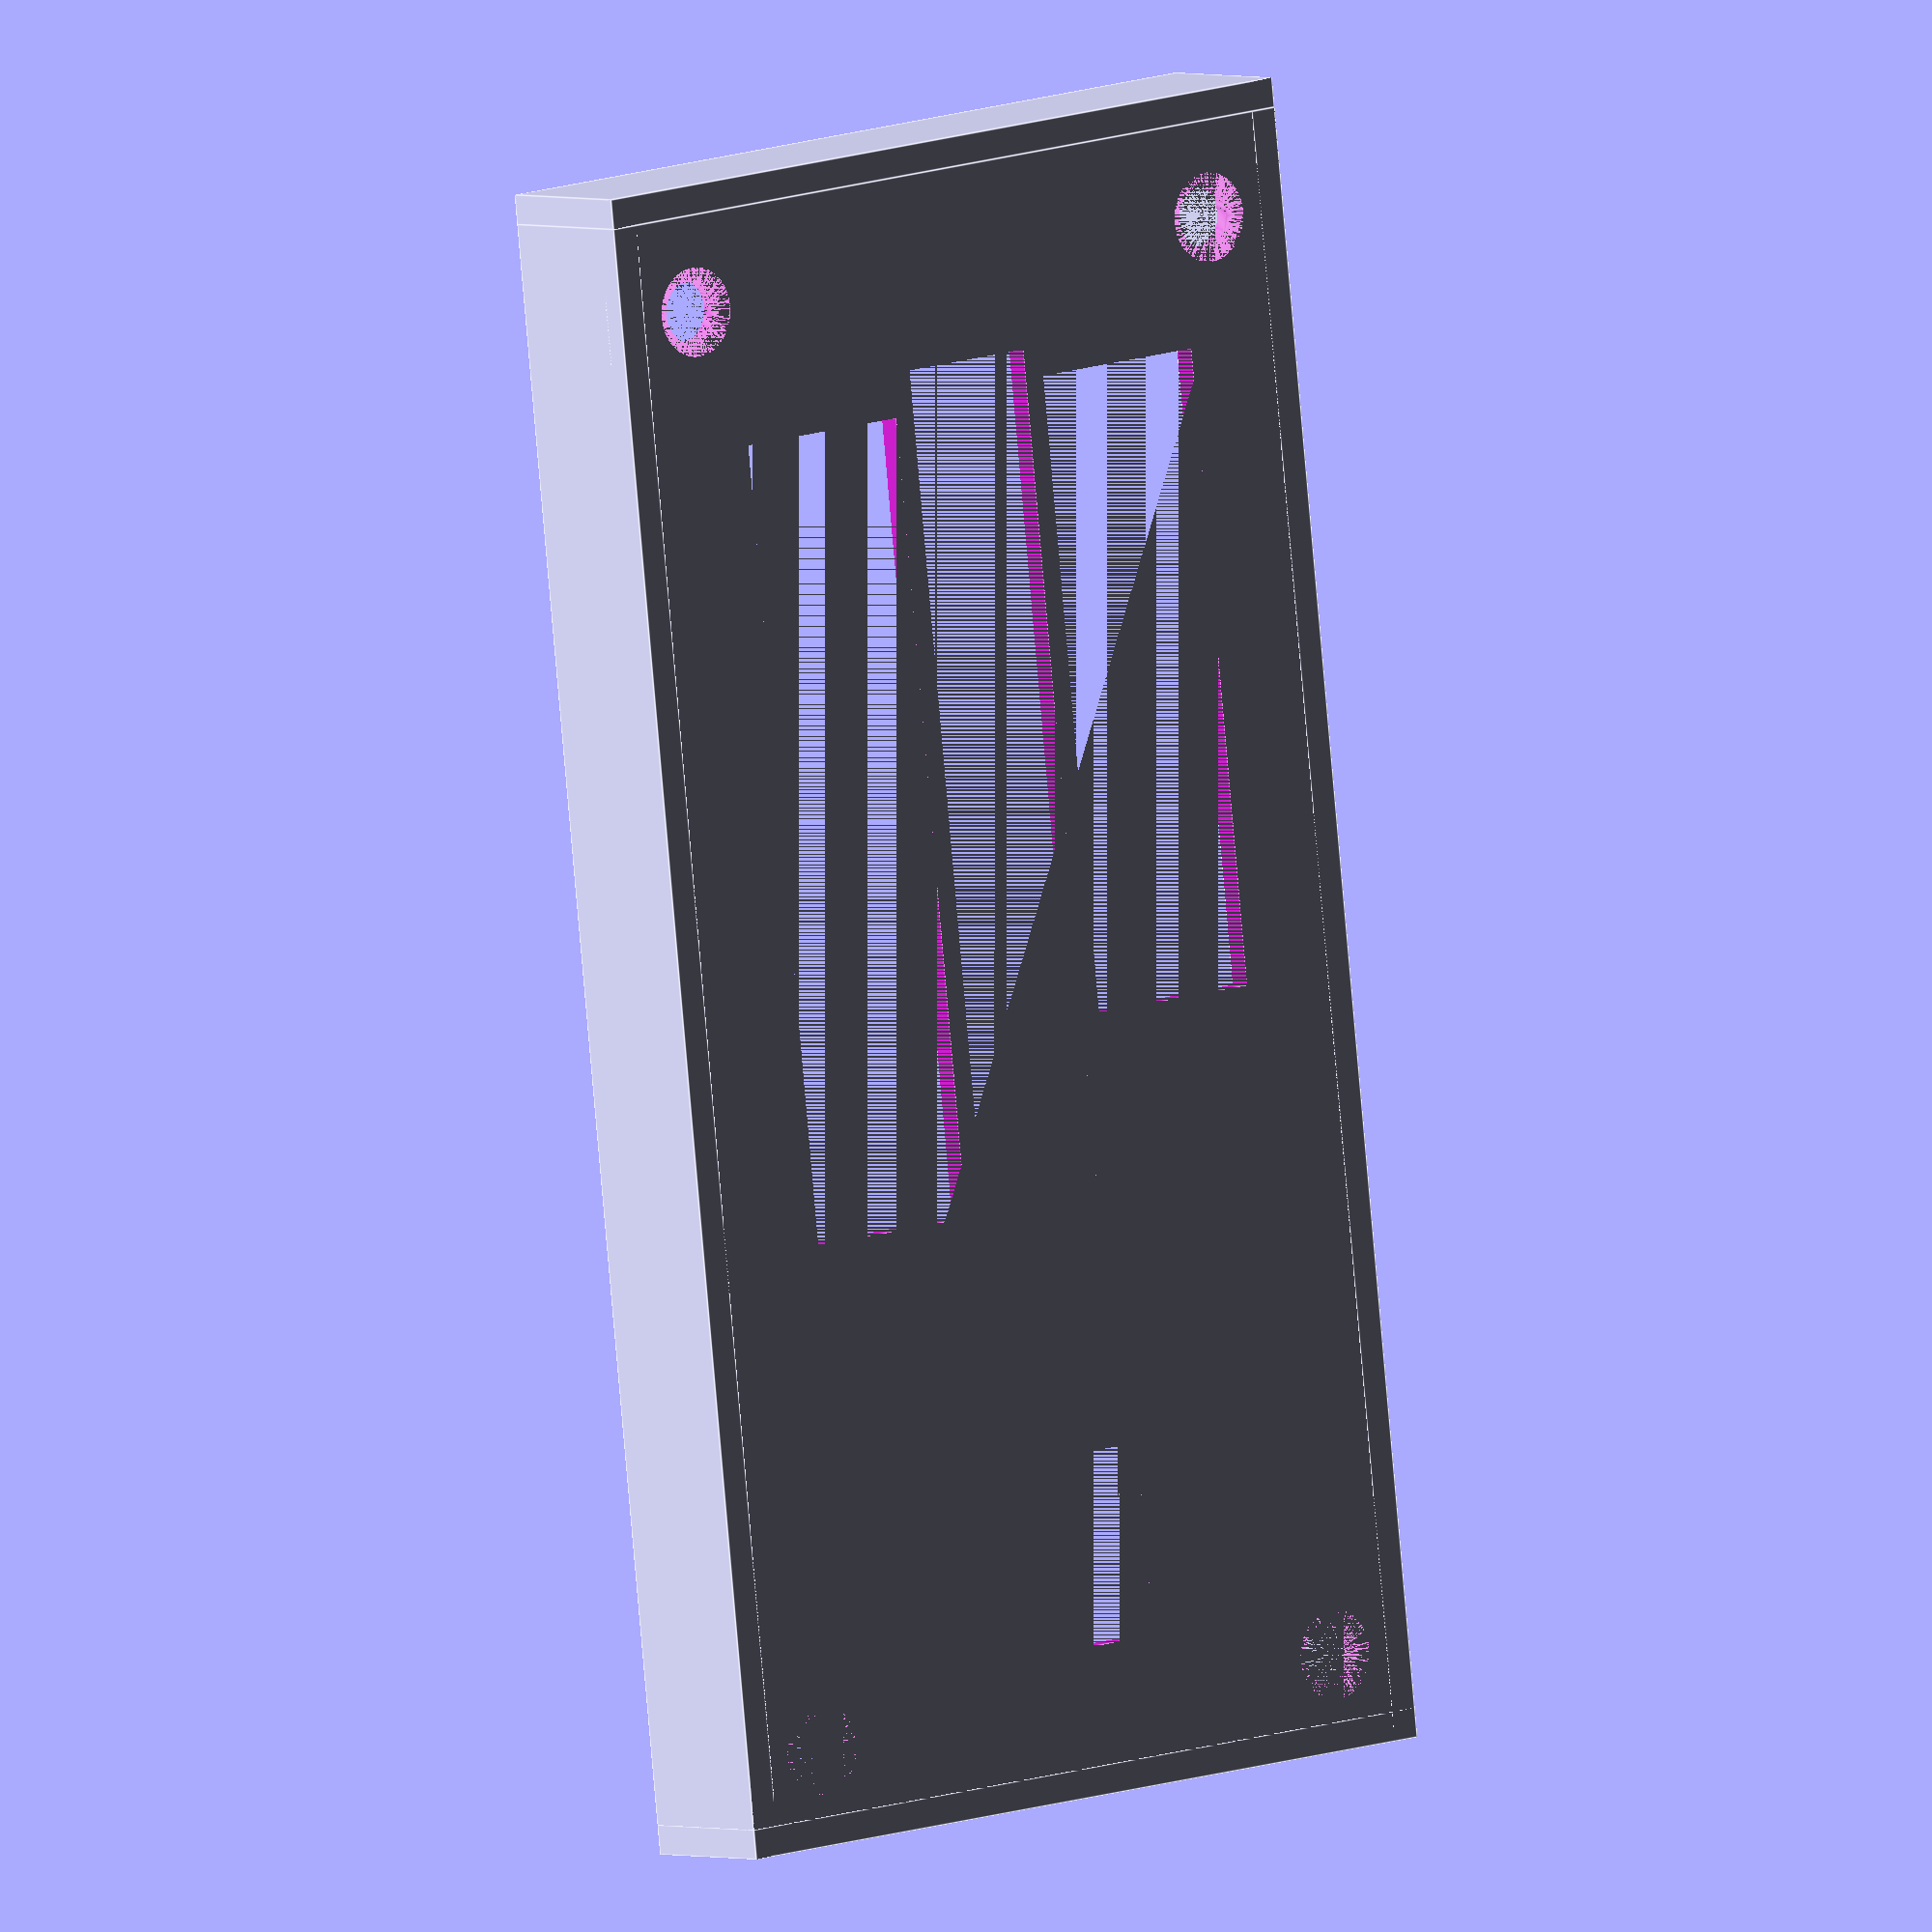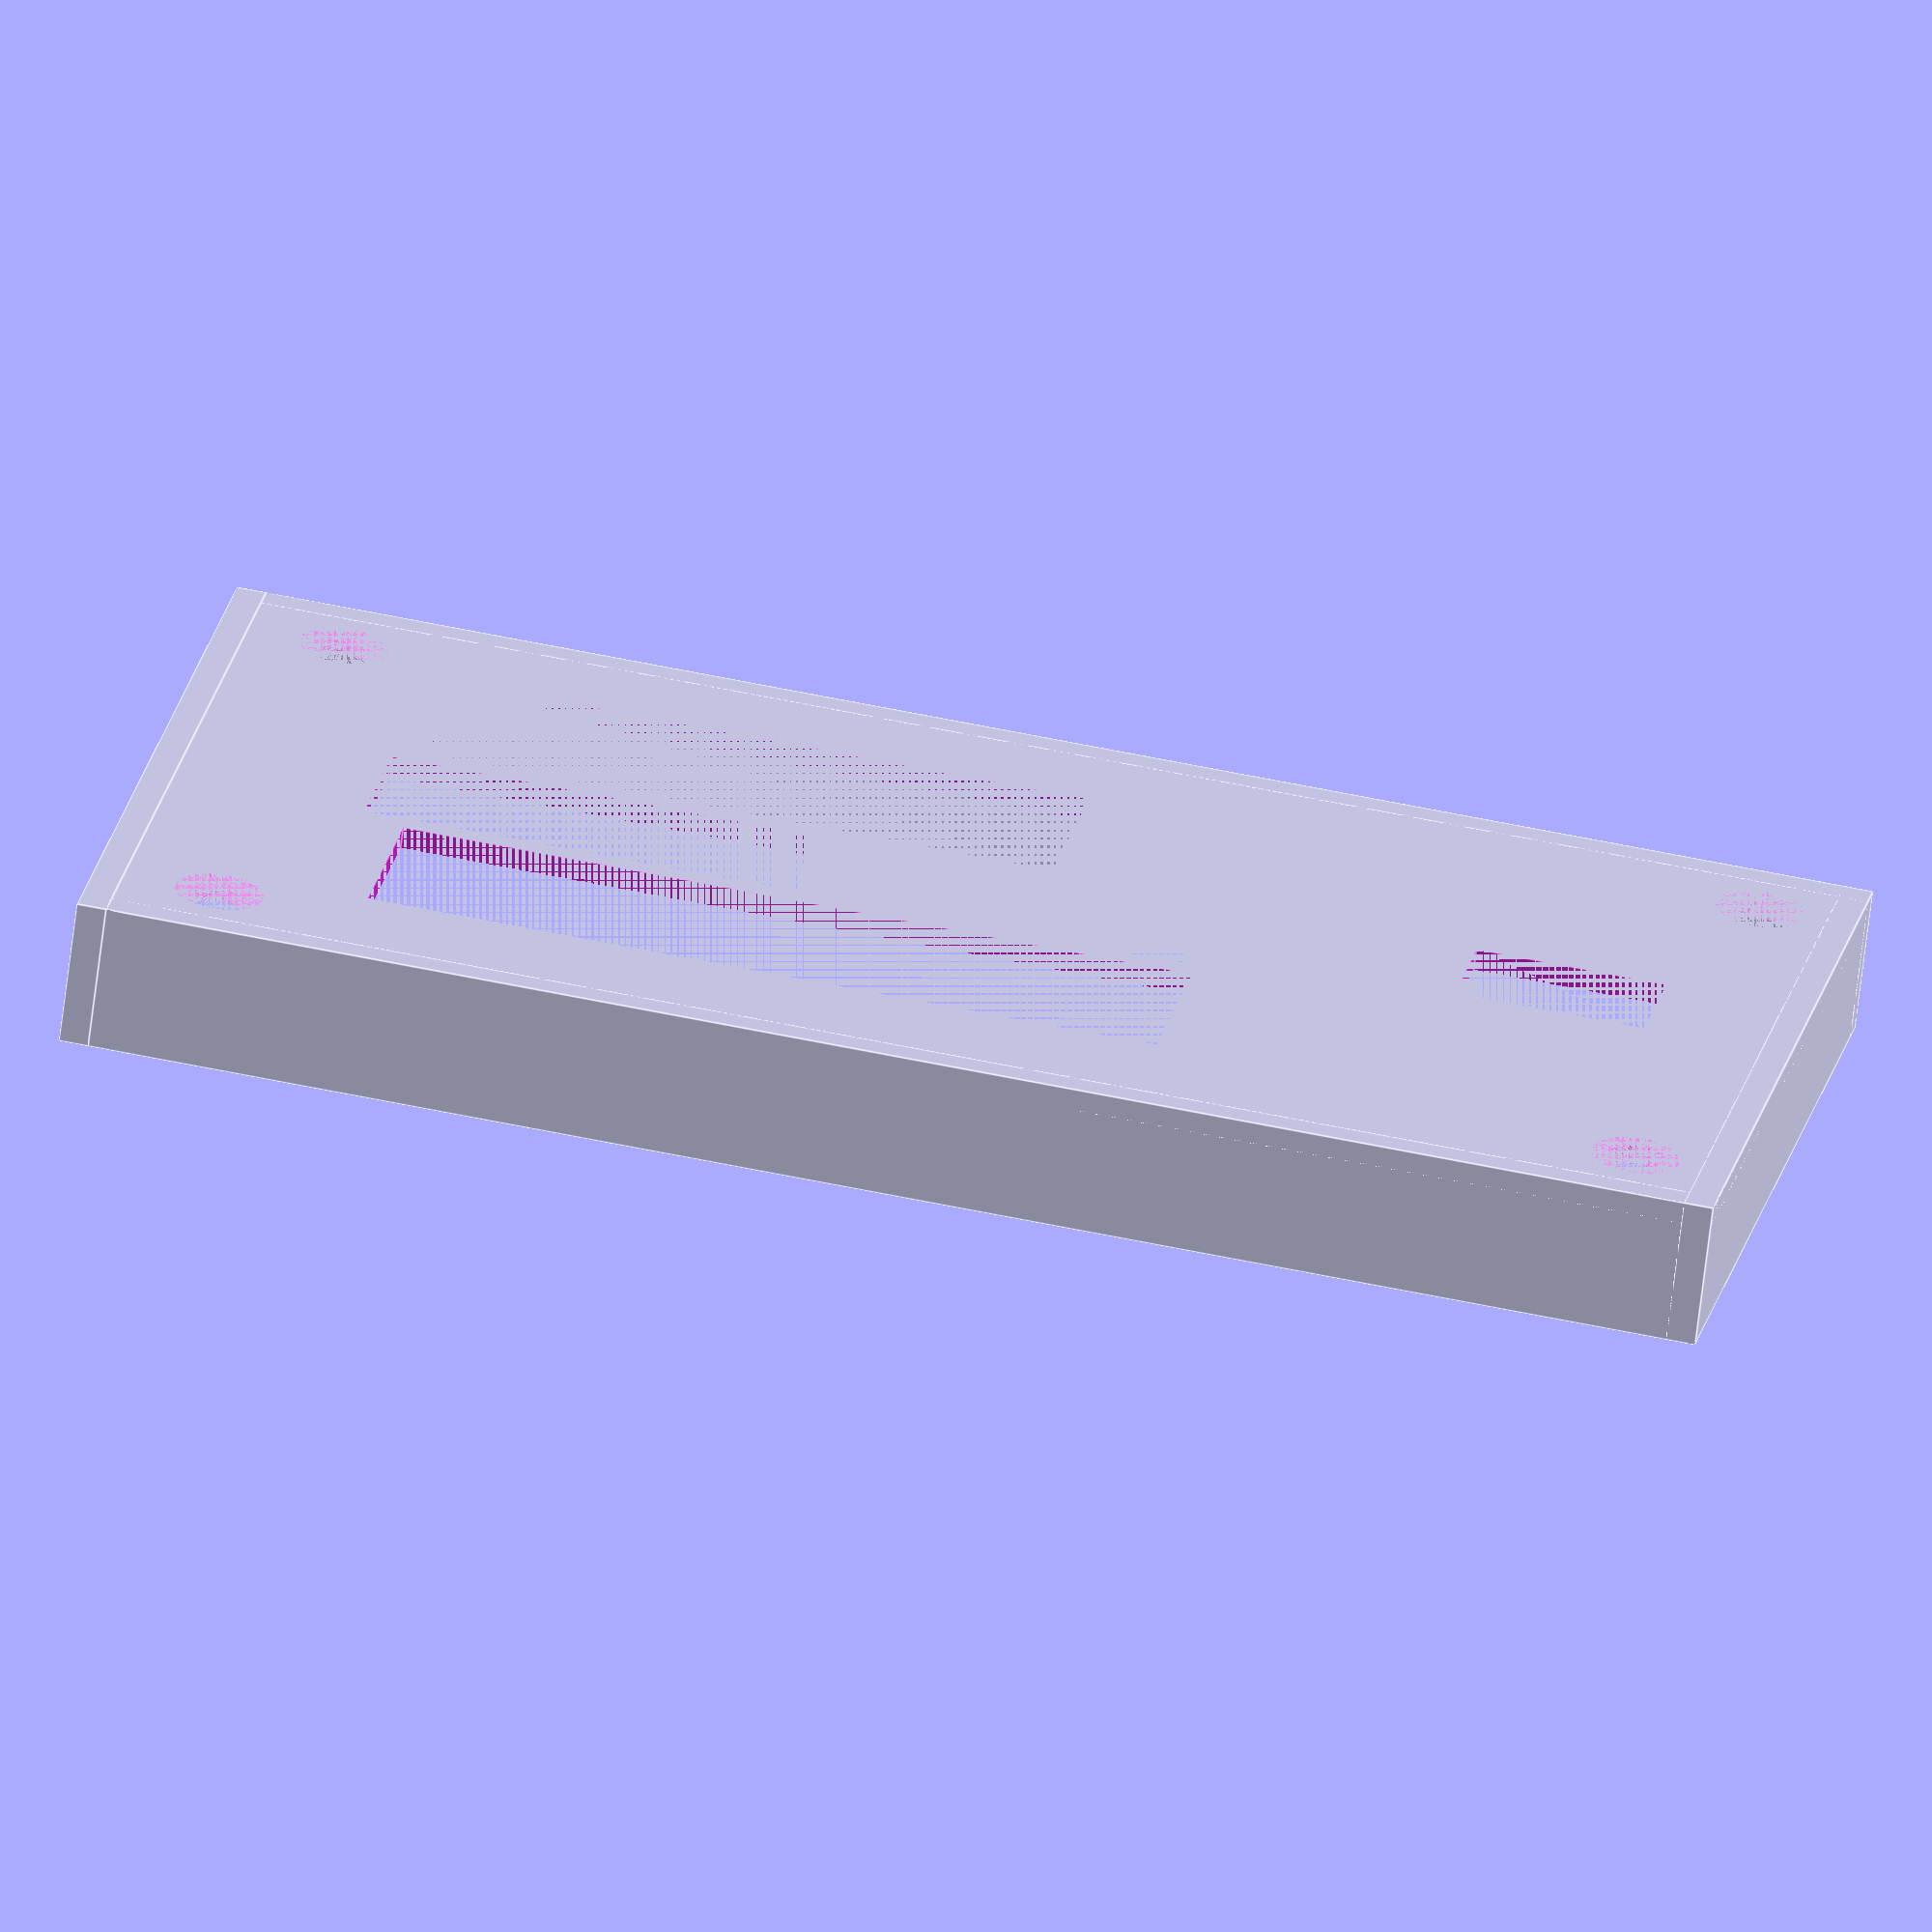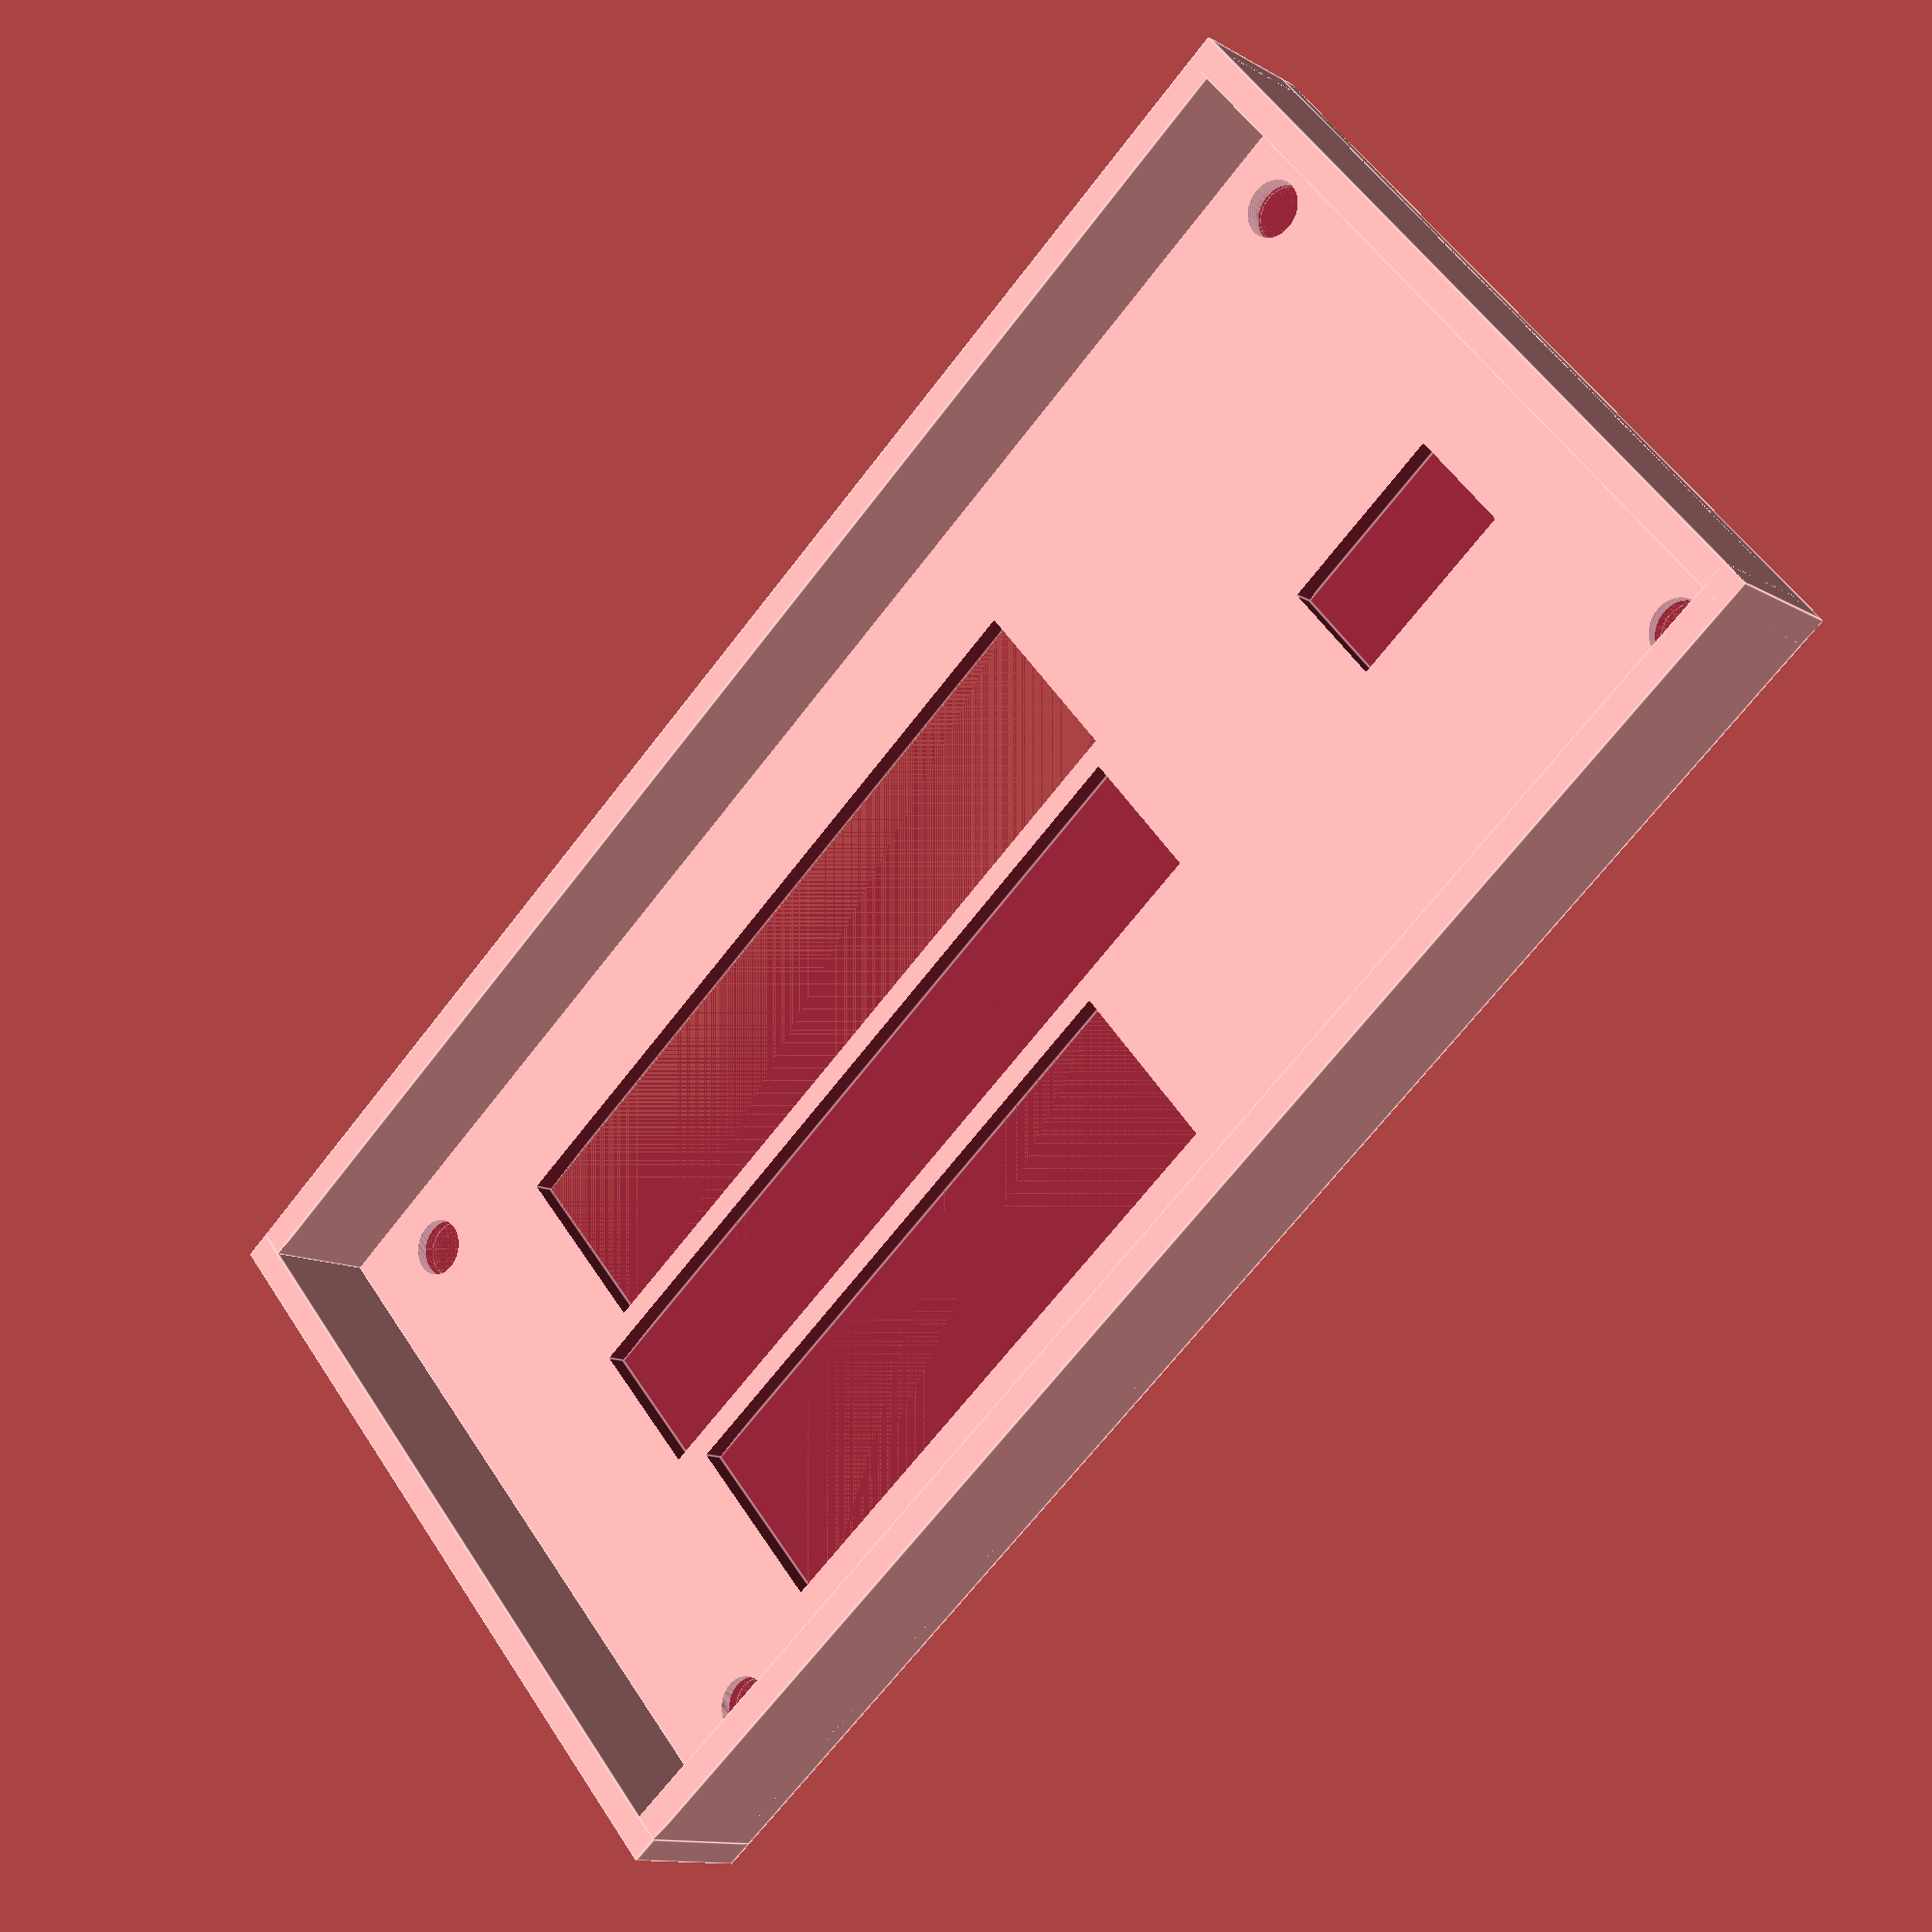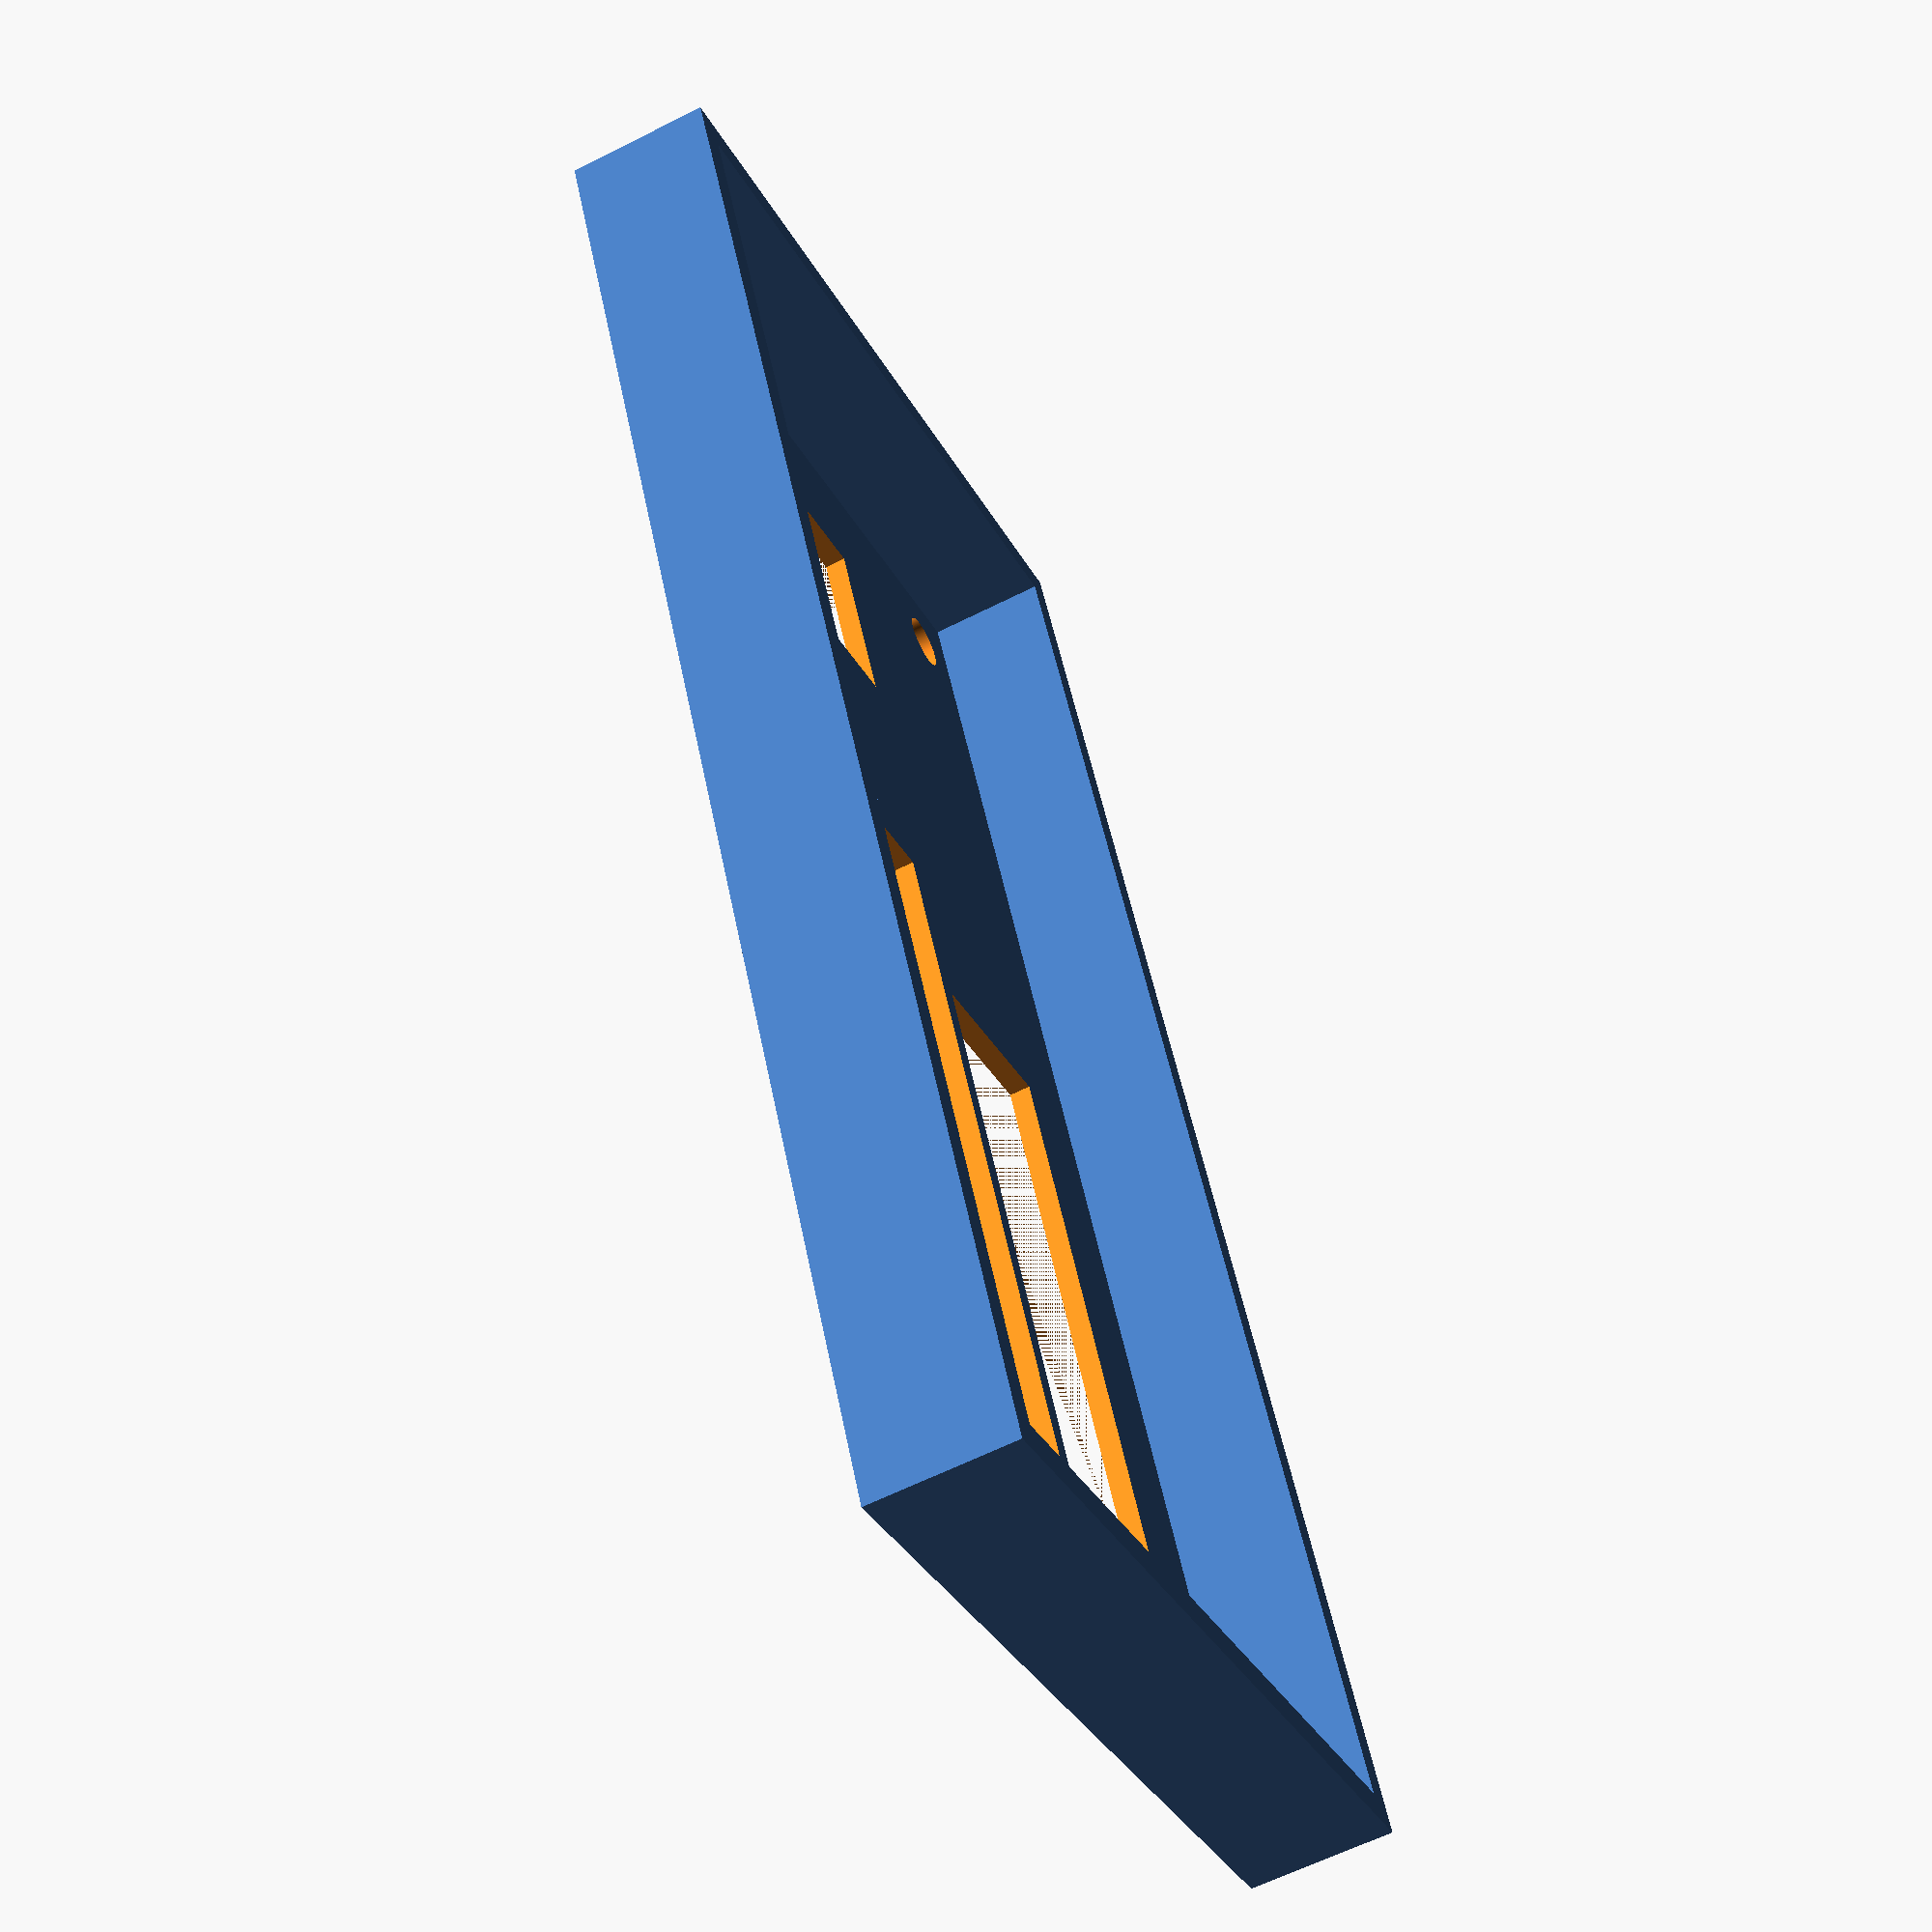
<openscad>
$fn = 200;

//USBside();
connectorside();

module connectorside(){
	difference(){
		plate();
		translate([52, 36, 0]) cube([43, 13, 2]);
		translate([40, 10, 0]) cube([54, 13, 2]);
		translate([41, 24.5, 0]) cube([56, 10, 2]);
		translate([10, 28, 0]) cube([13, 8, 2]);
	}
}

module USBside(){
	difference(){
		plate();
		translate([69, 9, 0,]) cube([13, 11, 2]);
		translate([77, 35, 0,]) cylinder(5, 2.7, 2.7);
		translate([49, 34.5, 0,]) cylinder(2, 1.5, 1.5); 
		
	}
	difference() {
		translate([77, 35, 0,]) cylinder(4, 4, 4);
		translate([77, 35, 0,]) cylinder(5, 2.7, 2.7);
	}
	difference() {
		translate([45, 30.5, 0,]) cube([8, 8, 3]); //for USB side
		translate([46.15, 31.75, 0,]) cube([5.5, 5.5, 5]); 
		
	}
}



module plate(){
	difference(){
		cube([110, 58, 1.5]);
		translate([6.5, 6.5, 0]) holes();
	}
	
	cube([110, 2, 10]);
	cube([2, 58, 10]);
	translate([0, 56, 0]) cube([110, 2, 10]);
	translate([110, 0, 0]) cube([2, 58, 10]);

	module holes(){
		cylinder(.2, 3, 2);
		translate([97, 0, 0]) cylinder(.7, 3, 2);
		translate([97, 45, 0]) cylinder(.7, 3, 2);
		translate([0, 45, 0]) cylinder(.7, 3, 2);
		cylinder(2, 2, 2);
		translate([97, 0, 0]) cylinder(2, 2, 2);
		translate([97, 45, 0]) cylinder(2, 2, 2);
		translate([0, 45, 0]) cylinder(2, 2, 2);
	}
}
</openscad>
<views>
elev=357.5 azim=276.5 roll=140.0 proj=o view=edges
elev=66.9 azim=349.3 roll=173.1 proj=o view=edges
elev=12.1 azim=139.4 roll=36.9 proj=p view=edges
elev=241.3 azim=245.3 roll=242.7 proj=p view=wireframe
</views>
